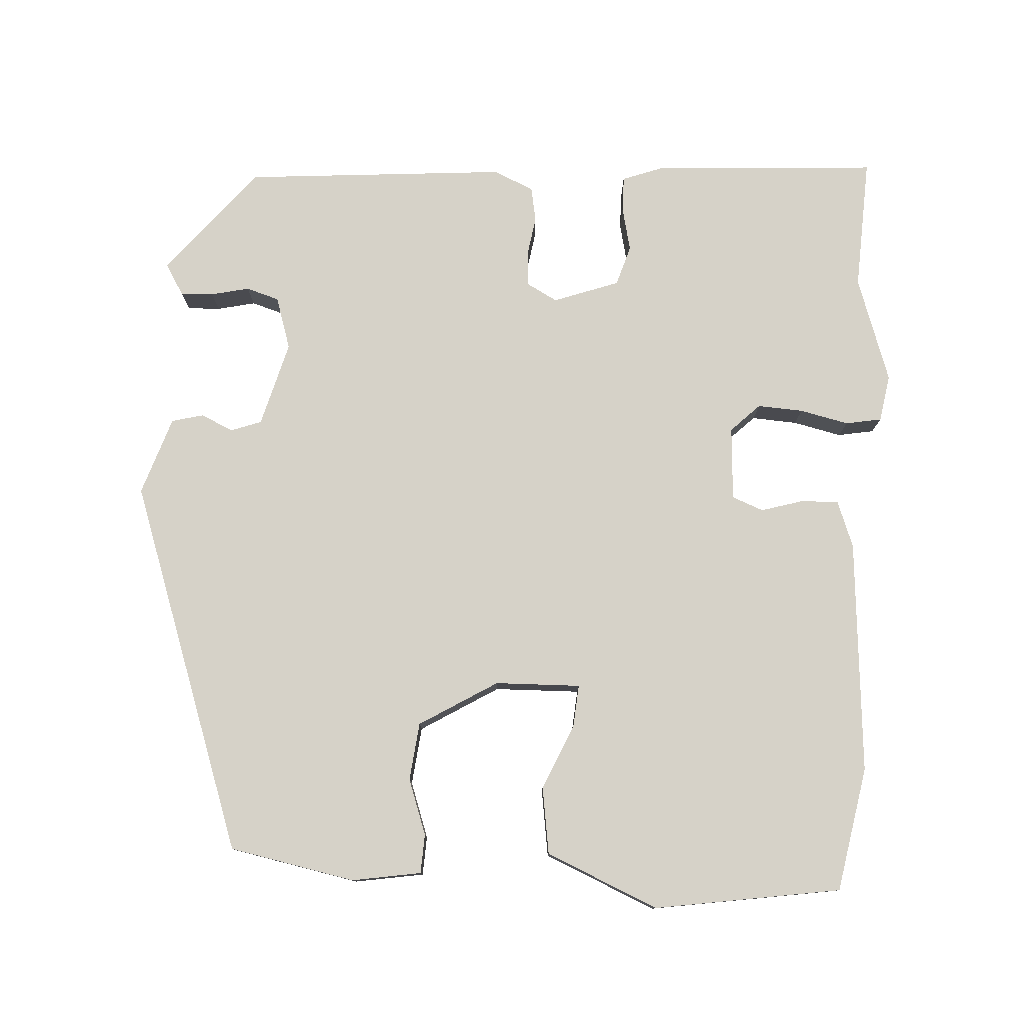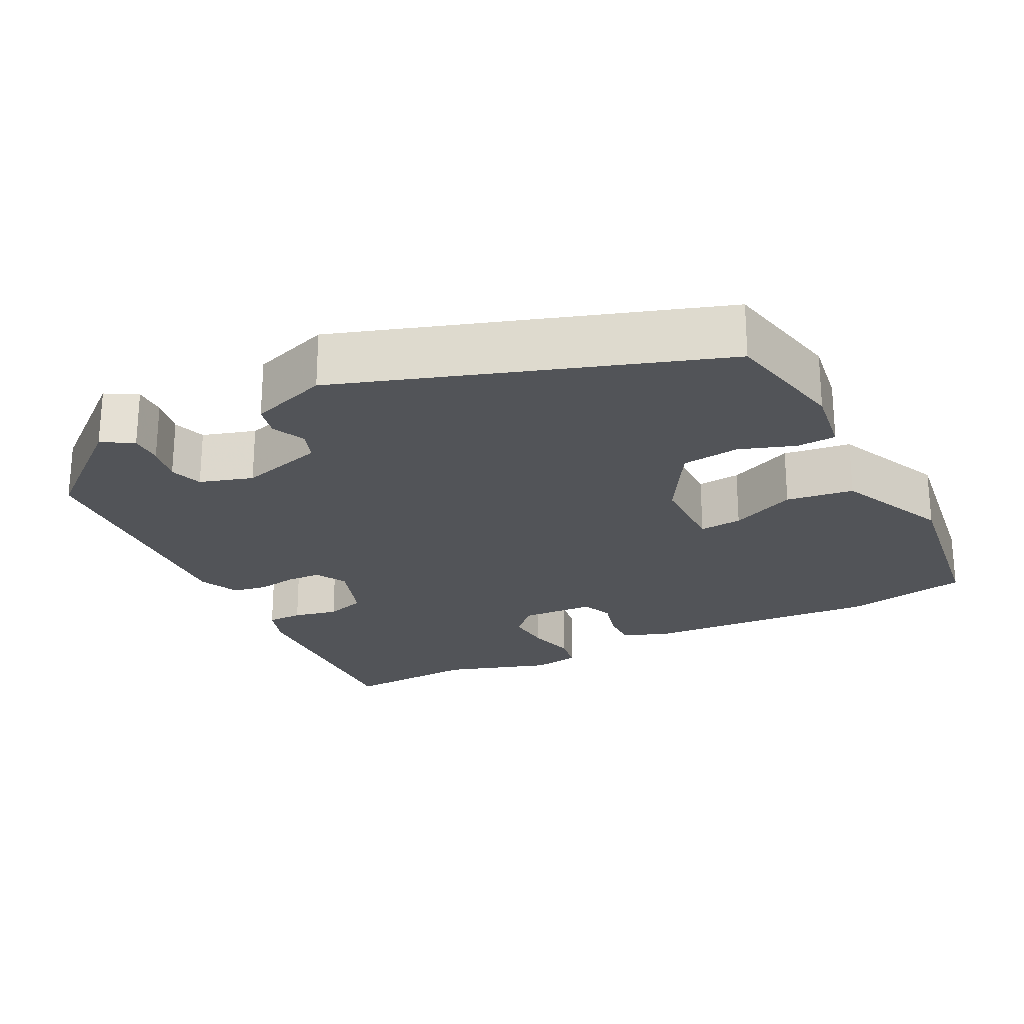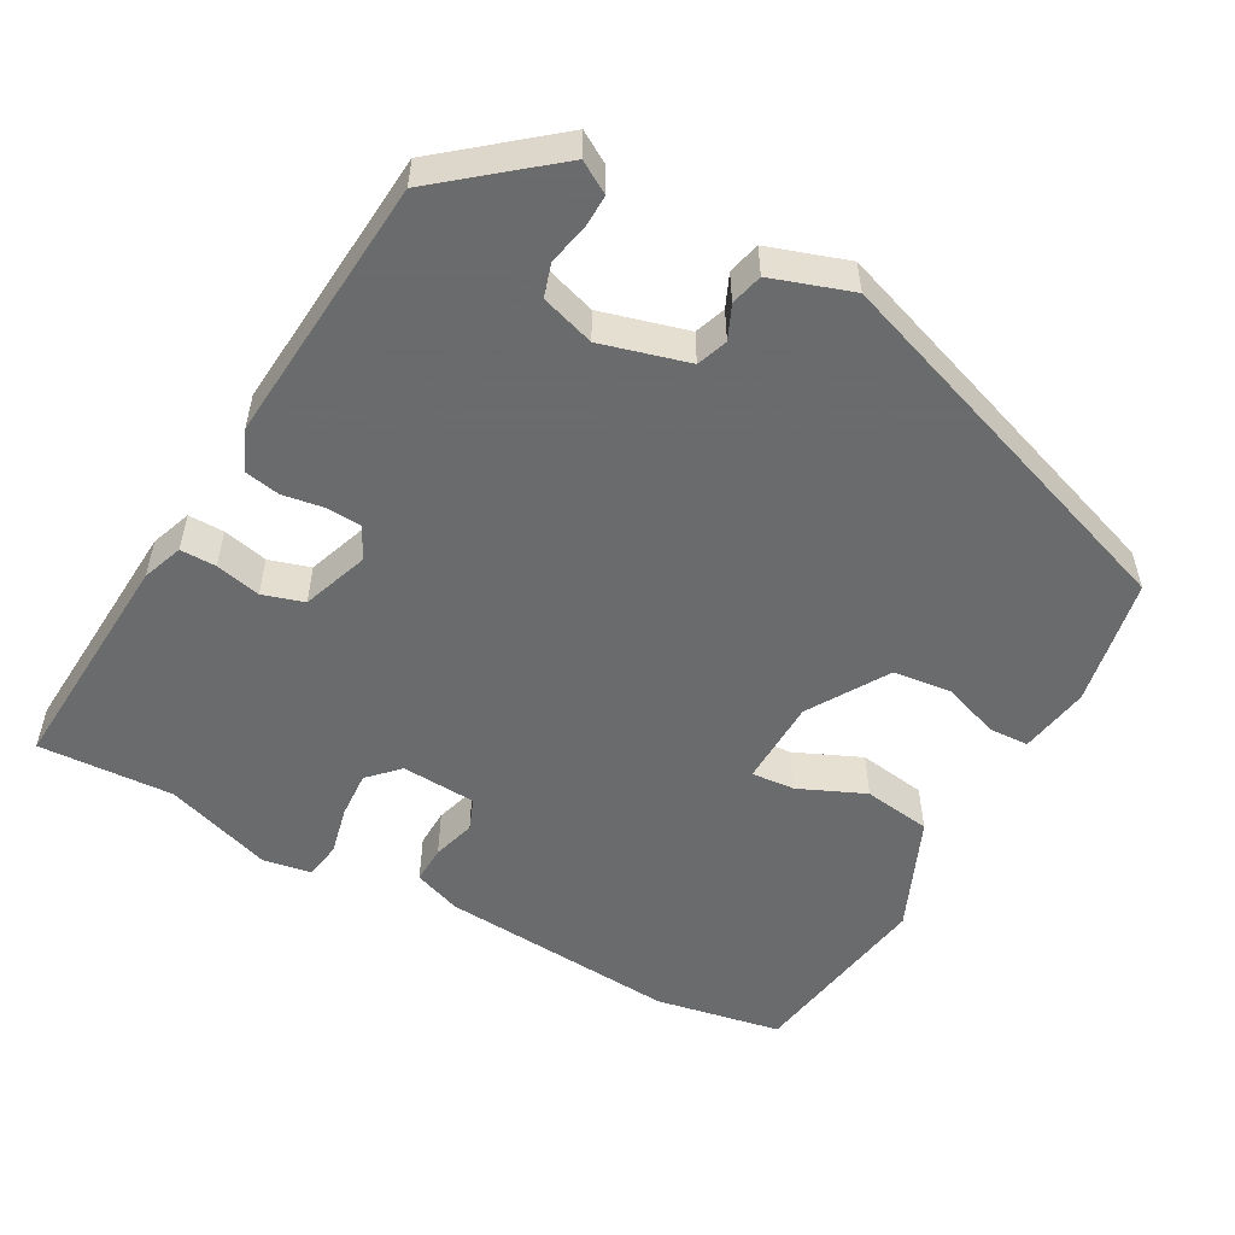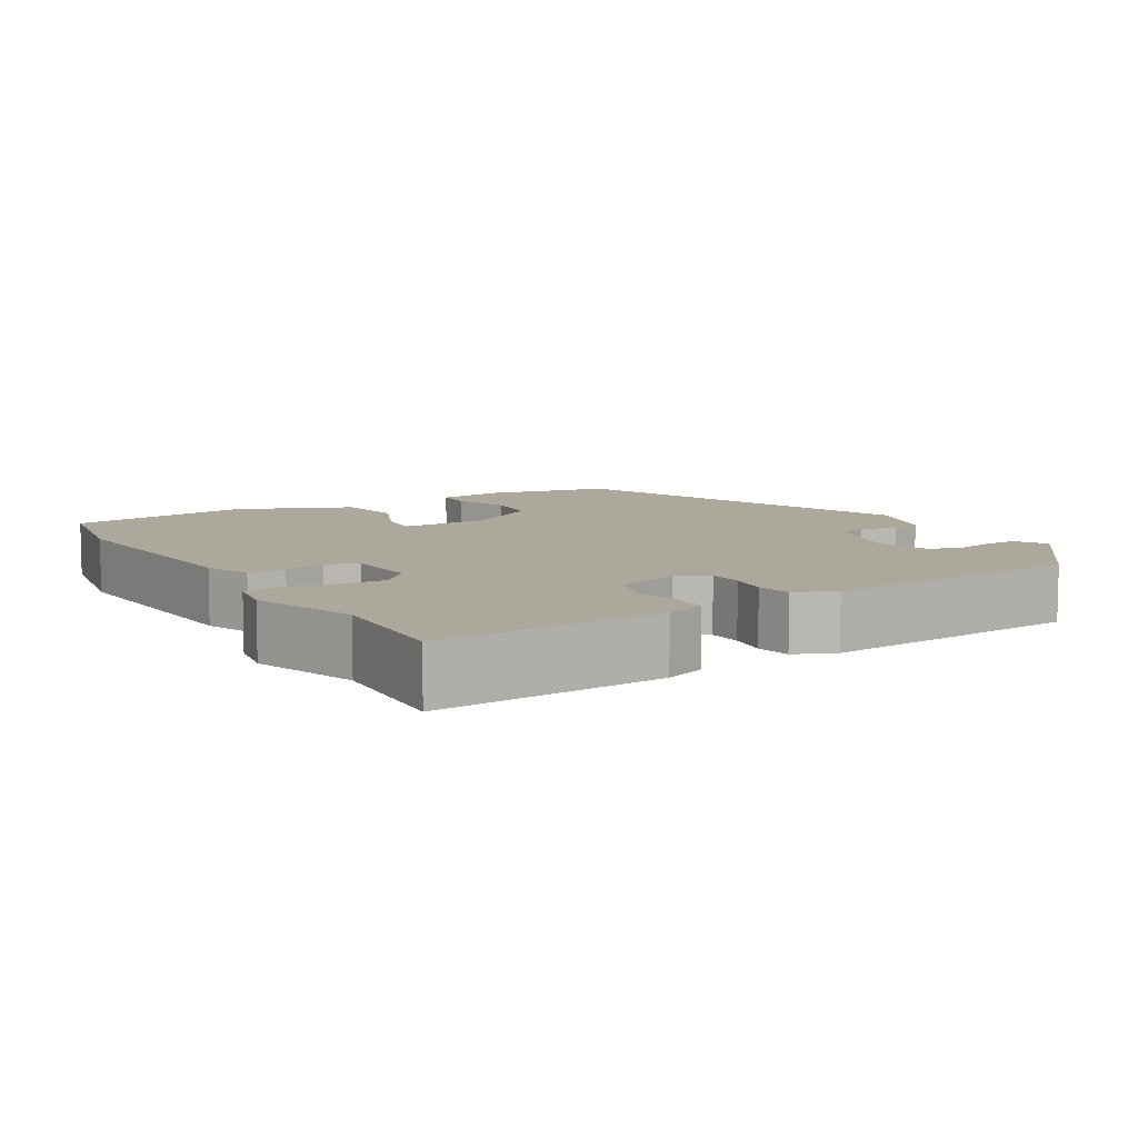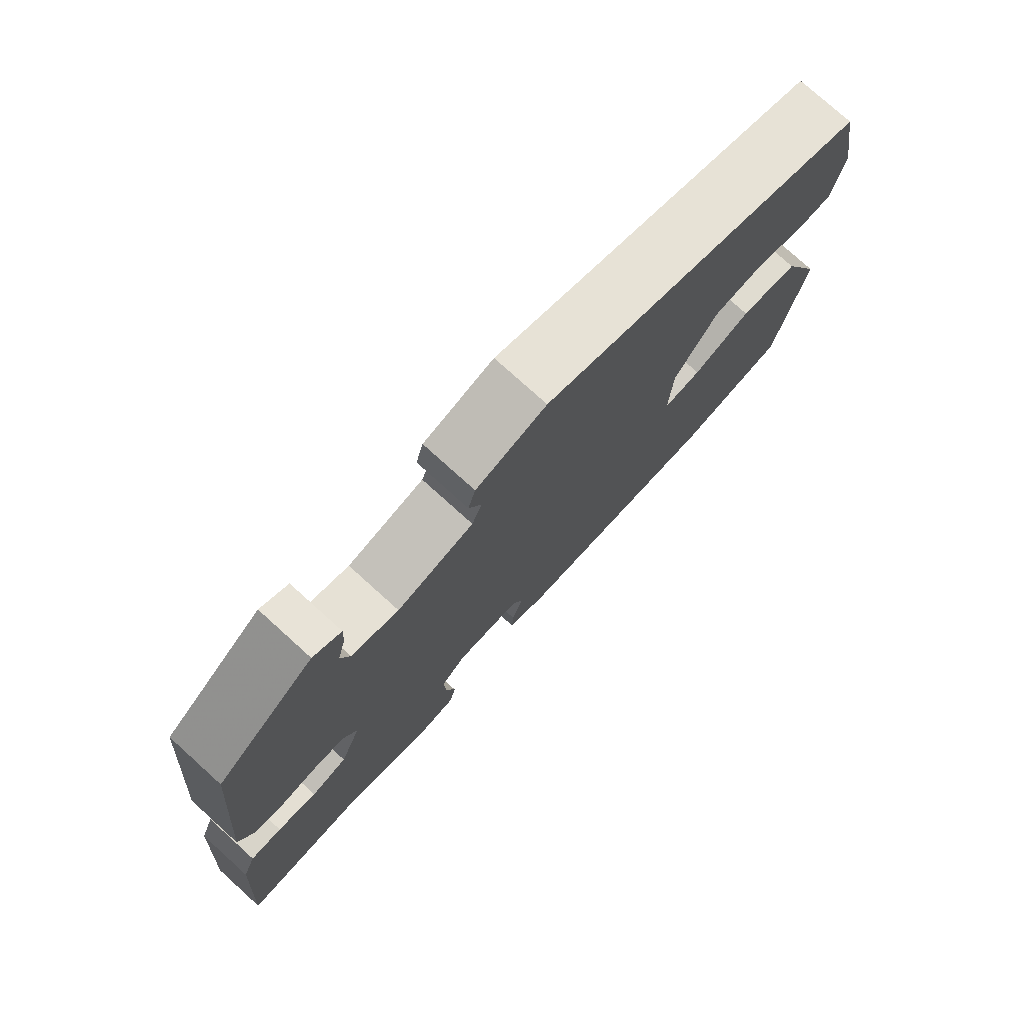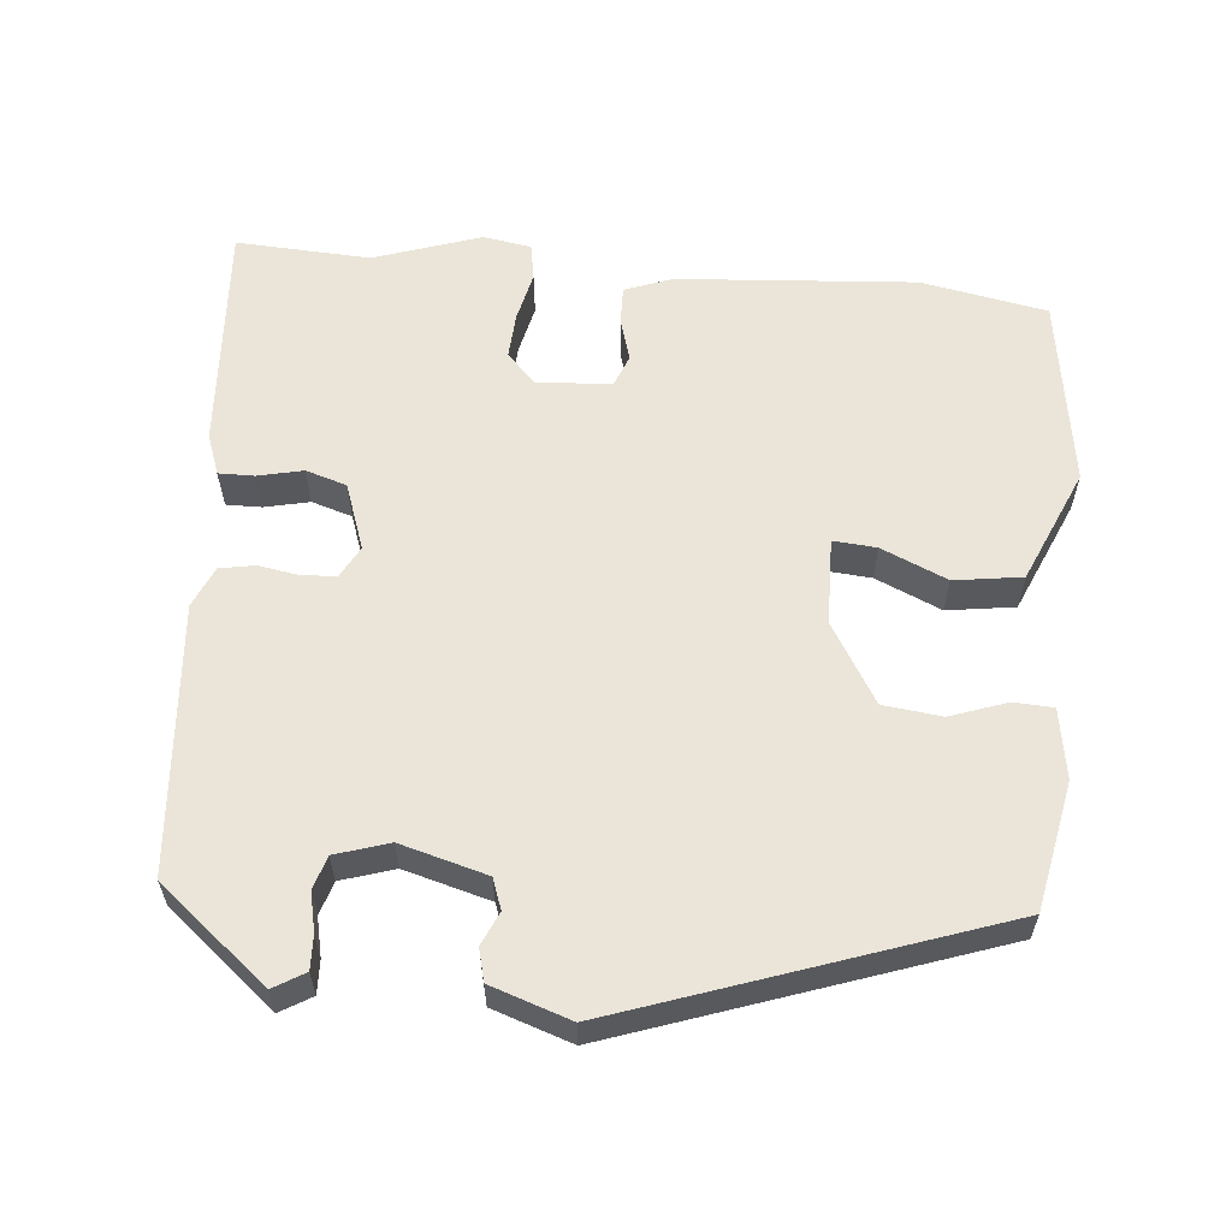
<metadata>
{"format":"obj","ext":"obj","renderer":"f3d","projection":"perspective","resolution":1024,"background":"white","views":[{"elev":78.3,"azim":93.9,"up":"+Y"},{"elev":-23.3,"azim":28.2,"up":"+Y"},{"elev":-53.2,"azim":-28.3,"up":"+Y"},{"elev":8.5,"azim":-120.4,"up":"+Y"},{"elev":77.0,"azim":-47.9,"up":"+Z"},{"elev":59.6,"azim":5.9,"up":"+Y"}]}
</metadata>
<code>
v 0.509 0.07 0.333
v 0.54 0.07 0.165
v 0.524 0.07 0.073
v 0.472 0.07 0.071
v 0.398 0.07 0.098
v 0.321 0.07 0.09
v 0.257 0.07 -0.013
v 0.253 0.07 -0.127
v 0.31 0.07 -0.123
v 0.397 0.07 -0.086
v 0.486 0.07 -0.1
v 0.549 0.07 -0.25
v 0.508 0.07 -0.499
v 0.342 0.07 -0.528
v 0.029 0.07 -0.501
v -0.033 0.07 -0.477
v -0.031 0.07 -0.427
v -0.014 0.07 -0.371
v -0.03 0.07 -0.329
v -0.128 0.07 -0.322
v -0.166 0.07 -0.36
v -0.163 0.07 -0.421
v -0.149 0.07 -0.486
v -0.158 0.07 -0.534
v -0.221 0.07 -0.544
v -0.361 0.07 -0.495
v -0.538 0.07 -0.502
v -0.516 0.07 -0.2
v -0.496 0.07 -0.147
v -0.449 0.07 -0.148
v -0.39 0.07 -0.162
v -0.336 0.07 -0.146
v -0.304 0.07 -0.059
v -0.326 0.07 -0.017
v -0.372 0.07 -0.014
v -0.425 0.07 -0.022
v -0.471 0.07 -0.013
v -0.494 0.07 0.041
v -0.462 0.07 0.392
v -0.318 0.07 0.507
v -0.277 0.07 0.482
v -0.279 0.07 0.438
v -0.291 0.07 0.387
v -0.278 0.07 0.343
v -0.208 0.07 0.32
v -0.094 0.07 0.35
v -0.079 0.07 0.39
v -0.098 0.07 0.434
v -0.087 0.07 0.476
v 0.018 0.07 0.51
v 0.509 0 0.333
v 0.54 0 0.165
v 0.524 0 0.073
v 0.472 0 0.071
v 0.398 0 0.098
v 0.321 0 0.09
v 0.257 0 -0.013
v 0.253 0 -0.127
v 0.31 0 -0.123
v 0.397 0 -0.086
v 0.486 0 -0.1
v 0.549 0 -0.25
v 0.508 0 -0.499
v 0.342 0 -0.528
v 0.029 0 -0.501
v -0.033 0 -0.477
v -0.031 0 -0.427
v -0.014 0 -0.371
v -0.03 0 -0.329
v -0.128 0 -0.322
v -0.166 0 -0.36
v -0.163 0 -0.421
v -0.149 0 -0.486
v -0.158 0 -0.534
v -0.221 0 -0.544
v -0.361 0 -0.495
v -0.538 0 -0.502
v -0.516 0 -0.2
v -0.496 0 -0.147
v -0.449 0 -0.148
v -0.39 0 -0.162
v -0.336 0 -0.146
v -0.304 0 -0.059
v -0.326 0 -0.017
v -0.372 0 -0.014
v -0.425 0 -0.022
v -0.471 0 -0.013
v -0.494 0 0.041
v -0.462 0 0.392
v -0.318 0 0.507
v -0.277 0 0.482
v -0.279 0 0.438
v -0.291 0 0.387
v -0.278 0 0.343
v -0.208 0 0.32
v -0.094 0 0.35
v -0.079 0 0.39
v -0.098 0 0.434
v -0.087 0 0.476
v 0.018 0 0.51
f 3 4 5
f 2 3 5
f 1 2 5
f 50 1 5
f 49 50 5
f 48 49 5
f 47 48 5
f 46 47 5 6
f 45 46 6 7
f 44 45 7 8
f 41 42 43
f 40 41 43
f 39 40 43
f 38 39 43
f 37 38 43
f 36 37 43
f 35 36 43 44
f 34 35 44
f 33 34 44 8
f 29 30 31
f 28 29 31
f 27 28 31
f 26 27 31
f 26 31 32
f 25 26 32
f 24 25 32
f 23 24 32
f 22 23 32
f 21 22 32 33
f 16 17 18
f 15 16 18
f 14 15 18
f 13 14 18
f 12 13 18
f 11 12 18
f 10 11 18
f 9 10 18
f 8 9 18 19
f 33 8 19 20
f 20 21 33
f 55 54 53
f 55 53 52
f 55 52 51
f 55 51 100
f 55 100 99
f 55 99 98
f 55 98 97
f 56 55 97 96
f 57 56 96 95
f 58 57 95 94
f 93 92 91
f 93 91 90
f 93 90 89
f 93 89 88
f 93 88 87
f 93 87 86
f 94 93 86 85
f 94 85 84
f 58 94 84 83
f 81 80 79
f 81 79 78
f 81 78 77
f 81 77 76
f 82 81 76
f 82 76 75
f 82 75 74
f 82 74 73
f 82 73 72
f 83 82 72 71
f 68 67 66
f 68 66 65
f 68 65 64
f 68 64 63
f 68 63 62
f 68 62 61
f 68 61 60
f 68 60 59
f 69 68 59 58
f 70 69 58 83
f 83 71 70
f 1 51 52 2
f 2 52 53 3
f 3 53 54 4
f 4 54 55 5
f 5 55 56 6
f 6 56 57 7
f 7 57 58 8
f 8 58 59 9
f 9 59 60 10
f 10 60 61 11
f 11 61 62 12
f 12 62 63 13
f 13 63 64 14
f 14 64 65 15
f 15 65 66 16
f 16 66 67 17
f 17 67 68 18
f 18 68 69 19
f 19 69 70 20
f 20 70 71 21
f 21 71 72 22
f 22 72 73 23
f 23 73 74 24
f 24 74 75 25
f 25 75 76 26
f 26 76 77 27
f 27 77 78 28
f 28 78 79 29
f 29 79 80 30
f 30 80 81 31
f 31 81 82 32
f 32 82 83 33
f 33 83 84 34
f 34 84 85 35
f 35 85 86 36
f 36 86 87 37
f 37 87 88 38
f 38 88 89 39
f 39 89 90 40
f 40 90 91 41
f 41 91 92 42
f 42 92 93 43
f 43 93 94 44
f 44 94 95 45
f 45 95 96 46
f 46 96 97 47
f 47 97 98 48
f 48 98 99 49
f 49 99 100 50
f 50 100 51 1

</code>
